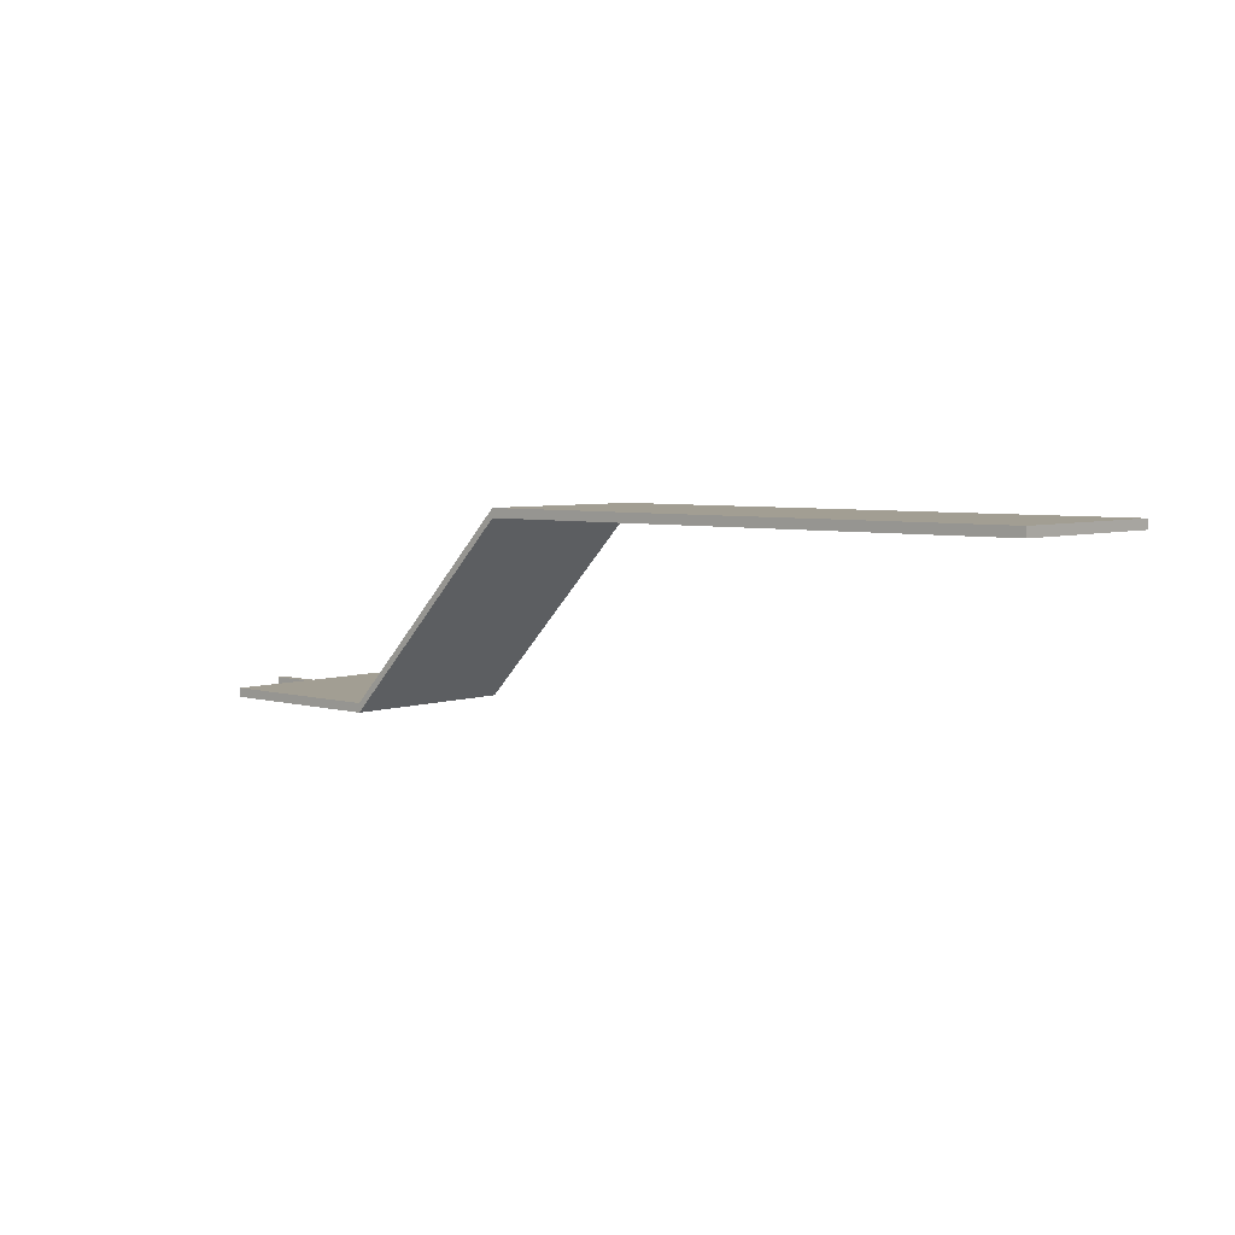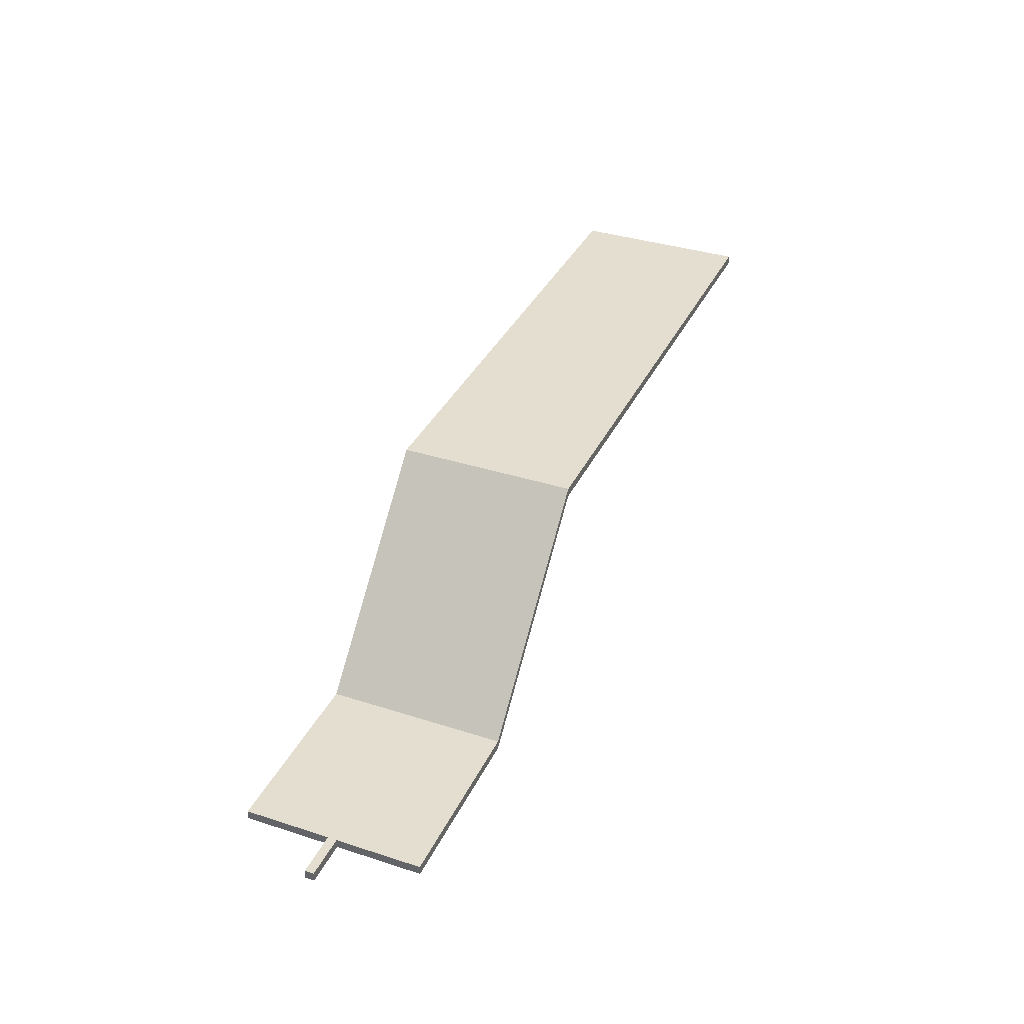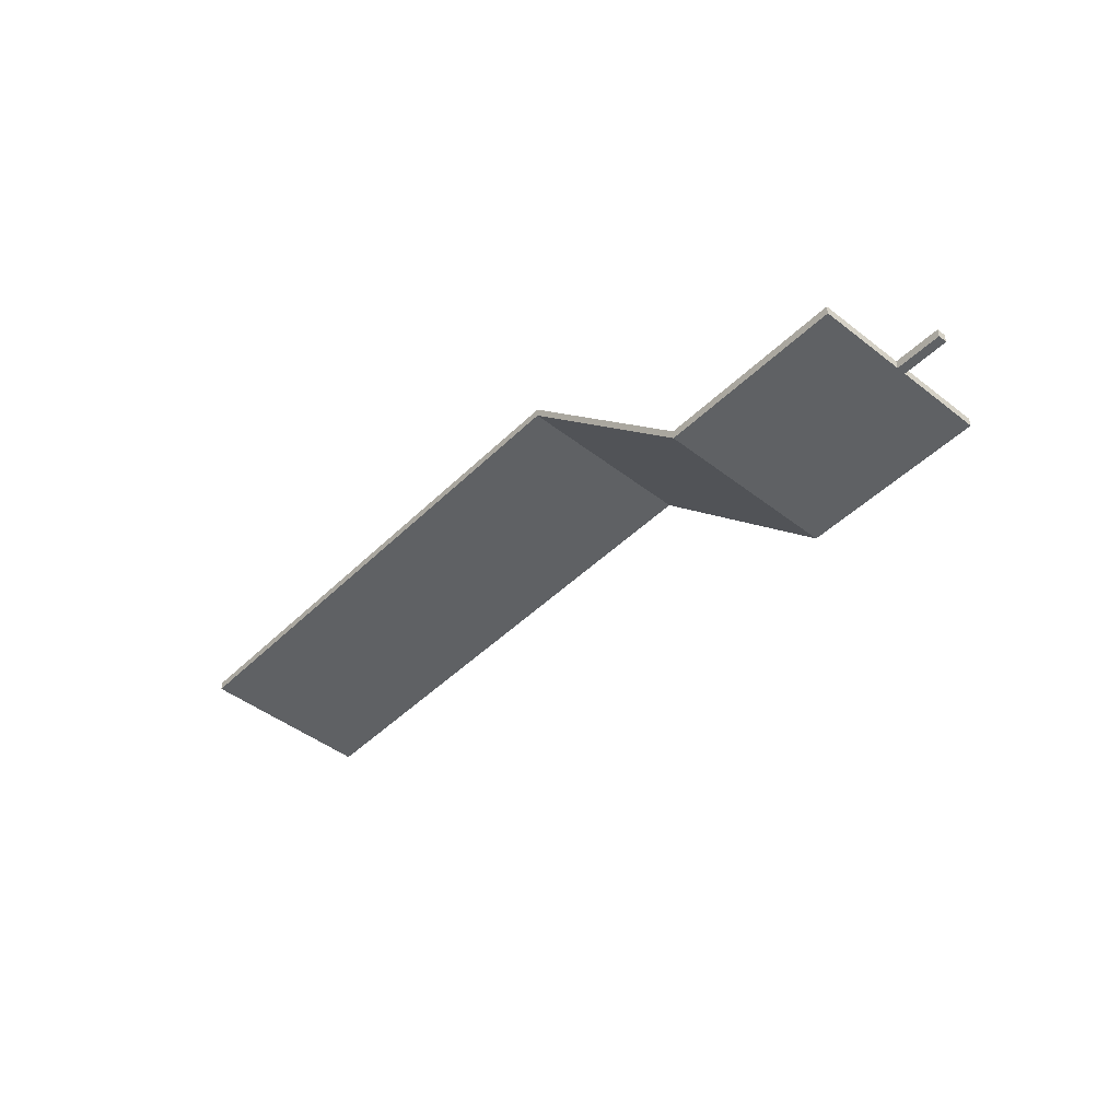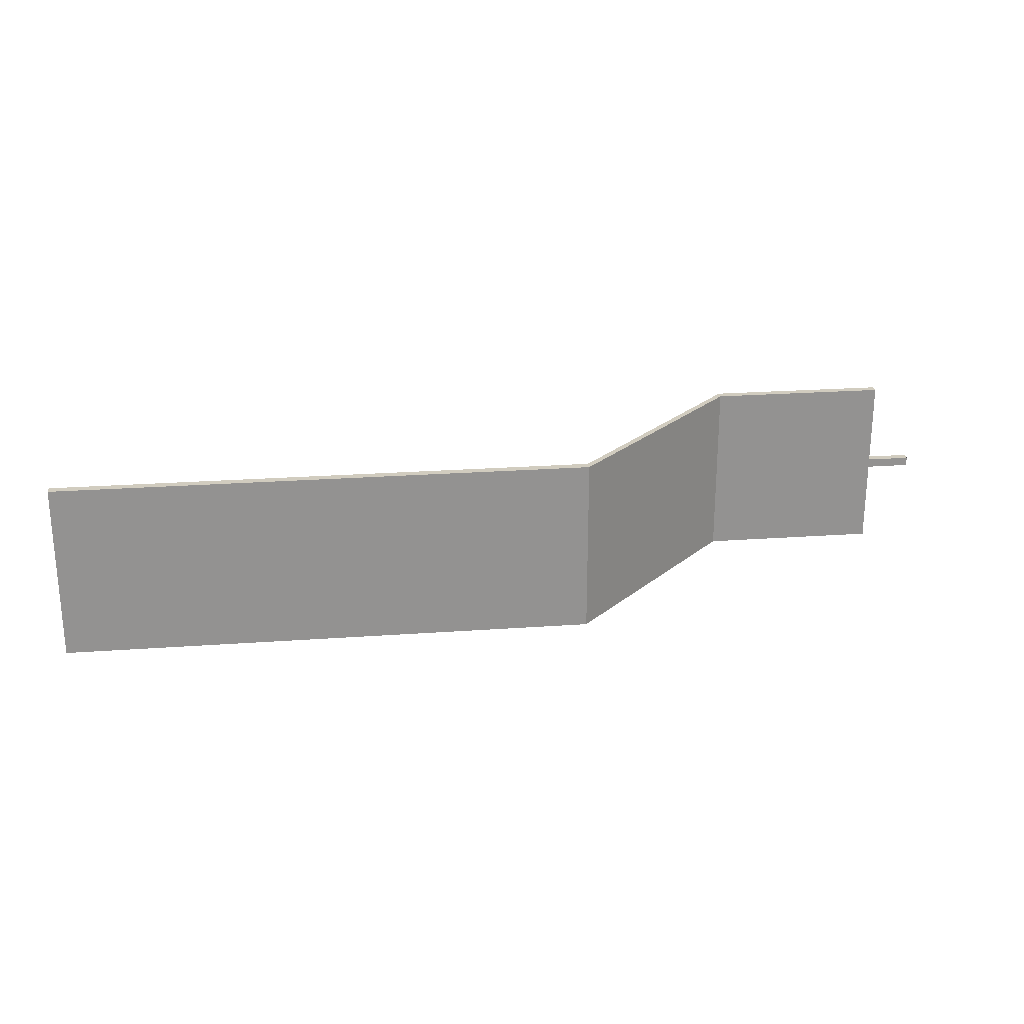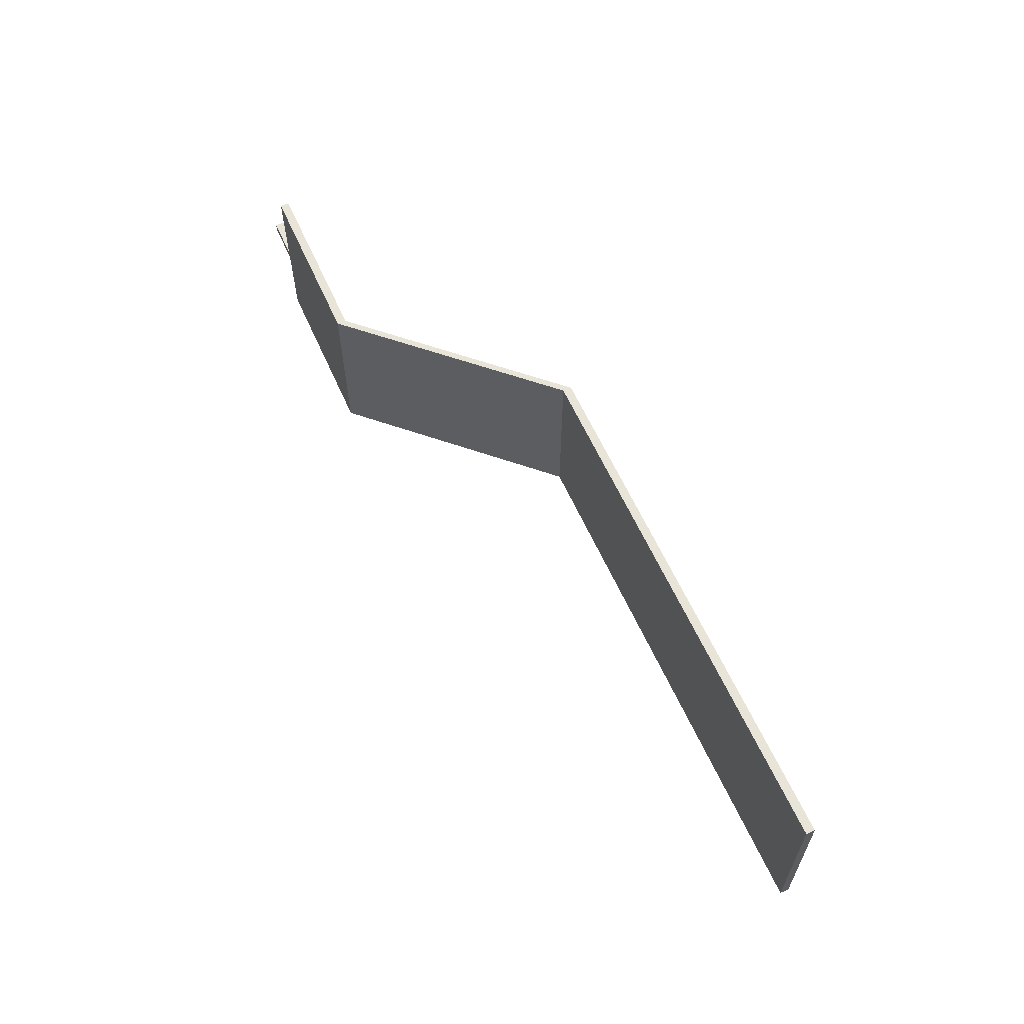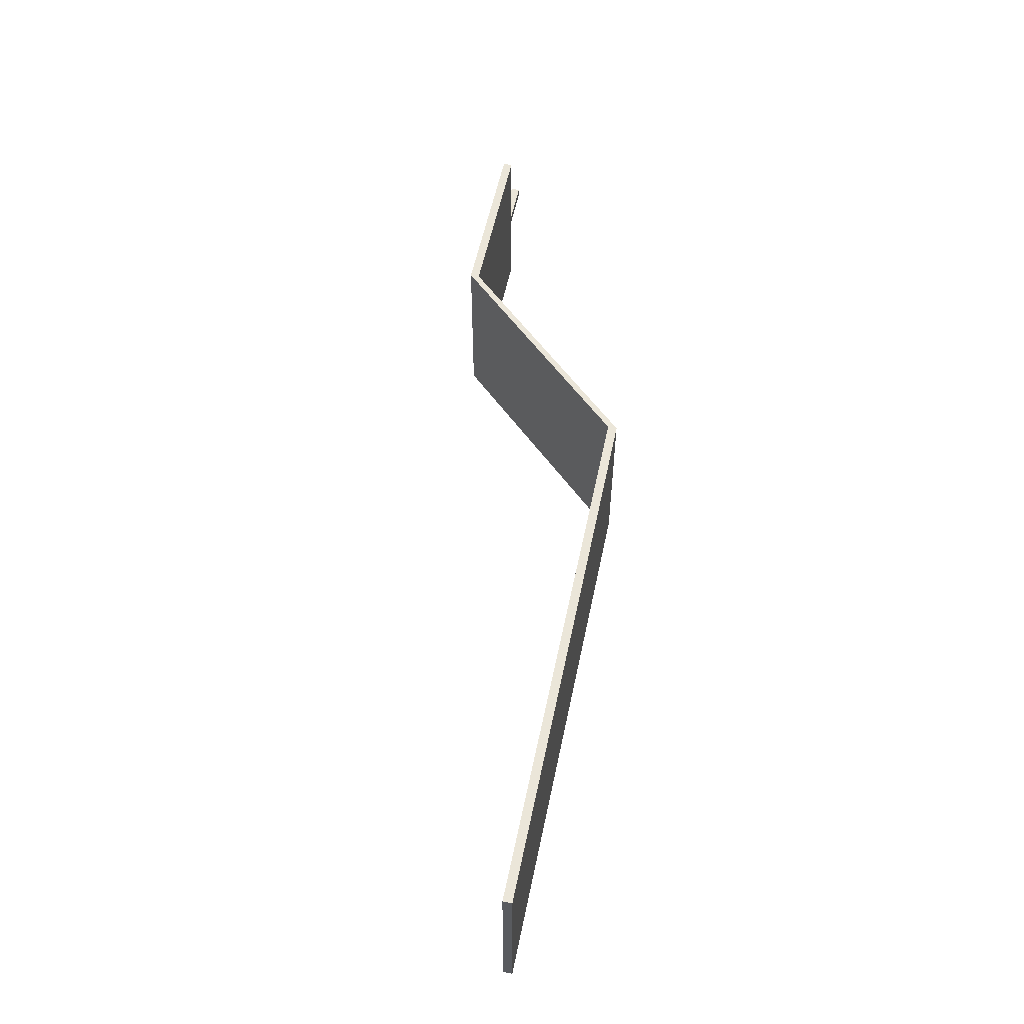
<metadata>
{"format":"obj","ext":"obj","renderer":"f3d","projection":"perspective","resolution":1024,"background":"white","views":[{"elev":5.0,"azim":41.9,"up":"+Y"},{"elev":35.9,"azim":-67.0,"up":"+Y"},{"elev":-45.5,"azim":-131.8,"up":"+Y"},{"elev":23.9,"azim":173.2,"up":"+Z"},{"elev":60.4,"azim":66.1,"up":"+Z"},{"elev":55.6,"azim":101.8,"up":"+Z"}]}
</metadata>
<code>
g 实体1
v 0 0 -50
v 0 0 50
v 0 100 -50
v 0 100 50
v 500 0 -1000
v 500 0 -50
v 500 0 50
v 500 0 1000
v 500 100 -1000
v 500 100 -50
v 500 100 50
v 500 100 1000
v 2500 0 -1000
v 2500 0 1000
v 2500 100 -1000
v 2500 100 1000
v 4500 2100 -1000
v 4500 2100 1000
v 4500 2200 -1000
v 4500 2200 1000
v 1.05e+04 2100 -1000
v 1.05e+04 2100 1000
v 1.05e+04 2200 -1000
v 1.05e+04 2200 1000
f 12 8 16
f 16 8 14
f 16 14 18
f 22 24 18
f 18 24 20
f 18 20 16
f 1 2 3
f 3 2 4
f 5 9 13
f 13 9 15
f 13 15 17
f 17 15 19
f 17 19 21
f 21 19 23
f 2 7 4
f 4 7 11
f 6 1 10
f 10 1 3
f 7 8 11
f 11 8 12
f 3 4 10
f 10 4 11
f 10 11 15
f 15 11 16
f 16 11 12
f 15 9 10
f 2 1 7
f 7 1 6
f 7 6 14
f 14 6 13
f 13 6 5
f 14 8 7
f 15 16 19
f 19 16 20
f 10 9 6
f 6 9 5
f 14 13 18
f 18 13 17
f 22 21 24
f 24 21 23
f 18 17 22
f 22 17 21
f 19 20 23
f 23 20 24

</code>
